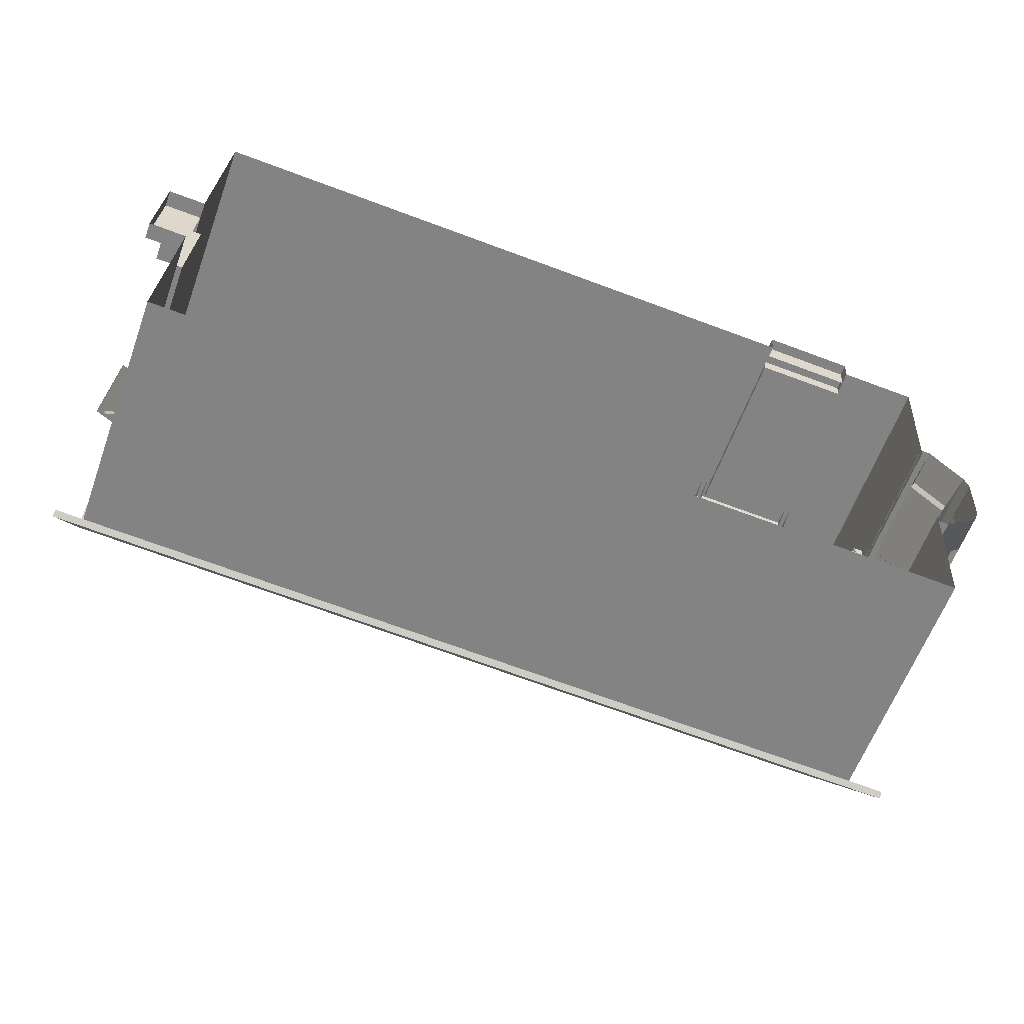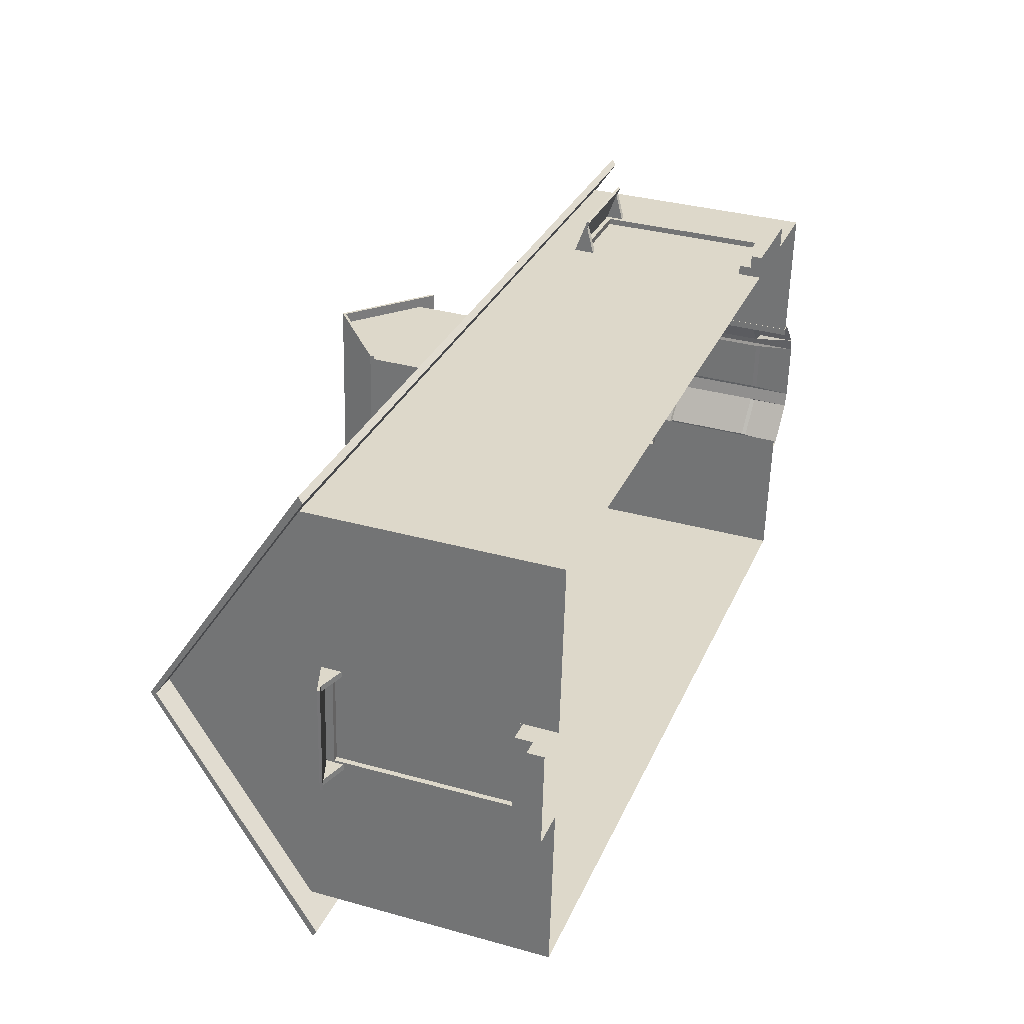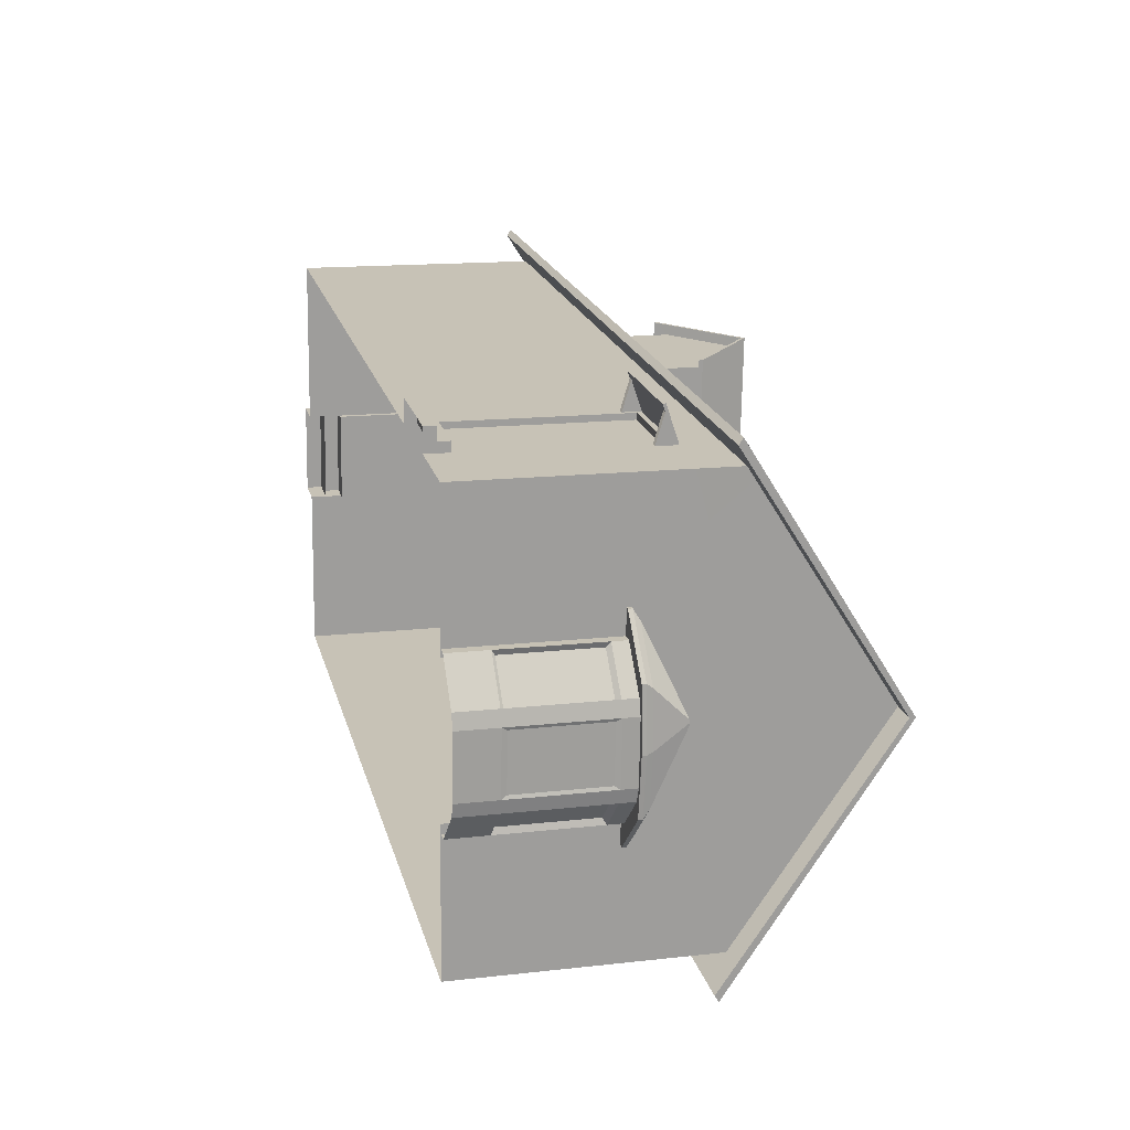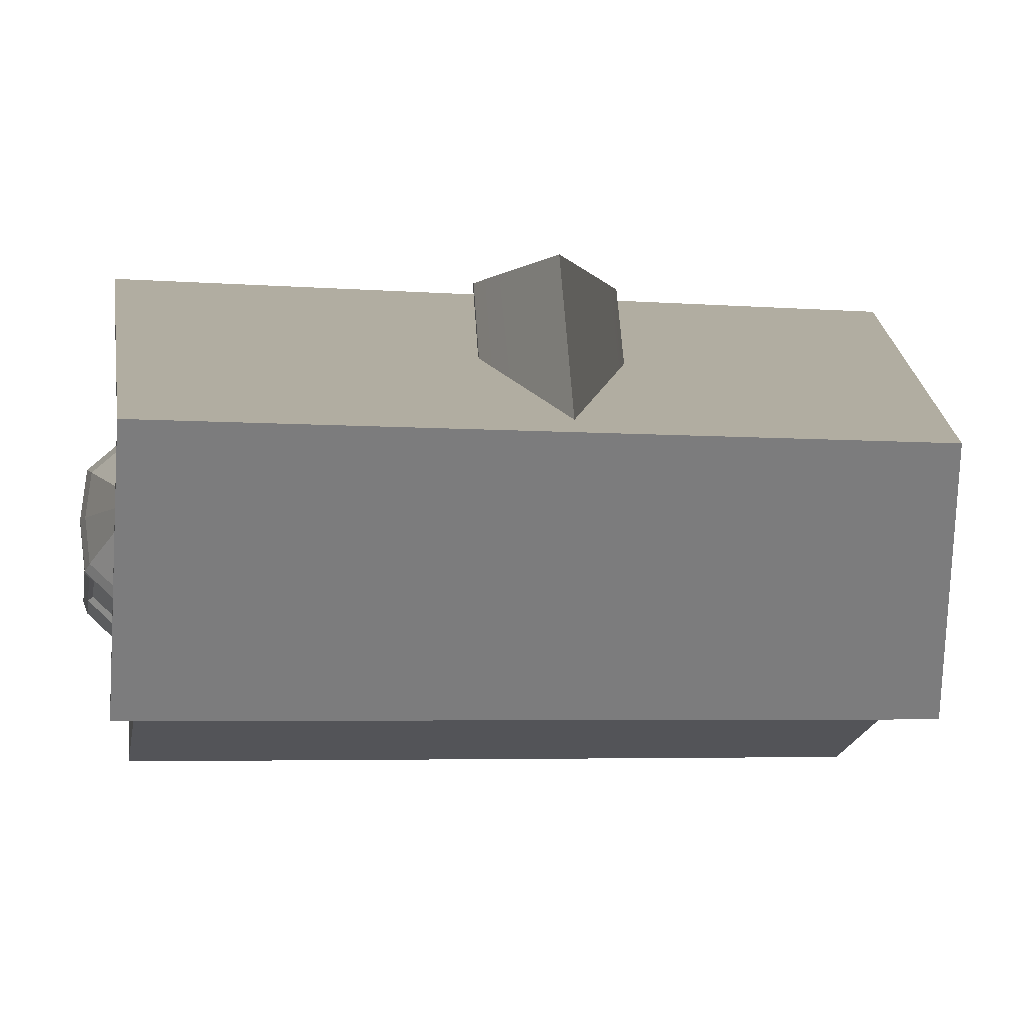
<metadata>
{"format":"obj","ext":"obj","renderer":"f3d","projection":"perspective","resolution":1024,"background":"white","views":[{"elev":-60.2,"azim":-19.8,"up":"+Z"},{"elev":34.6,"azim":-69.5,"up":"+Z"},{"elev":15.2,"azim":76.6,"up":"+Z"},{"elev":-24.7,"azim":168.3,"up":"+Z"}]}
</metadata>
<code>
o cottage
v -1822 934.9 -687.7
v 1256 1464 -104.5
v -1765 1464 111.4
v -1749 1316 338.3
v 1241 1316 -327.4
v 1273 1316 122.4
v 1276 934.9 168.9
v -1777 6.412 -58.58
v -1752 6.412 291.9
v -1752 934.9 291.9
v 1256 1464 -104
v 1256 1464 -103.5
v -1765 1464 112.4
v -1765 1464 111.9
v 1247 1280 -242.9
v 1267 1280 38.49
v -1755 1015 256
v 1247 1015 -241.6
v 1267 1015 40.1
v -1752 132 291.9
v -1777 132 -58.58
v -1777 934.9 -58.58
v -1775 1280 -27.05
v -1781 1316 -111.5
v -1775 1015 -25.75
v -1806 1083 -463.2
v 1199 934.9 -903.6
v -1790 6.412 -237
v 1215 1083 -679.1
v 1315 934.9 705.1
v 1257 1464 -103
v 1298 1083 478.1
v -1755 1280 254.4
v 1315 6.412 705.1
v -1822 6.412 -687.7
v 1276 6.412 168.9
v 1199 6.412 -903.6
v -1790 282.1 -237
v -1814 282.1 -575.6
v -1715 282.1 809.3
v -1740 282.1 470.1
v -1752 819.2 291.9
v -1777 819.2 -58.58
v 1238 934.9 -367.4
v -1790 819.2 -237
v -1814 819.2 -575.6
v -1715 821.9 809.3
v -1740 819.2 470.1
v -1732 132 290.4
v -1757 132 -60.03
v -1732 819.2 290.4
v -1757 819.2 -60.02
v -1777 66.58 -58.58
v -1752 67.74 291.9
v -1917 6.412 -48.61
v -1892 6.412 301.8
v -1892 67.74 301.8
v -1917 66.58 -48.61
v -1832 132 297.6
v -1857 132 -52.89
v -1857 66.58 -52.89
v -1832 67.74 297.6
v -1218 6.412 -730.9
v 595 6.412 -860.4
v -1218 819.2 -730.9
v -772.7 819.2 -762.7
v 149.7 819.2 -828.6
v 595 819.2 -860.4
v -1218 934.9 -730.9
v -772.7 934.9 -762.7
v 149.7 934.9 -828.6
v 595 934.9 -860.4
v -1218 282.1 -730.9
v -772.7 282.1 -762.7
v 149.7 282.1 -828.6
v 595 282.1 -860.4
v -1707 934.9 921
v -1707 6.412 921
v -1740 6.412 470.1
v -1724 1083 694
v -1765 1464 112.9
v 1238 6.412 -367.4
v -772.7 6.412 -762.7
v 149.7 6.412 -828.6
v 1276 531.9 168.9
v 1238 532.1 -367.4
v 1027 6.412 725.8
v 1027 758.1 725.8
v 1027 934.9 725.8
v -1102 934.9 877.9
v -1102 223.7 877.9
v 687.4 934.9 750
v -1102 758.1 877.9
v 1027 94.01 725.8
v -1102 6.412 877.9
v 687.4 94.01 750
v 687.4 6.412 750
v -656.8 6.412 846.1
v -656.8 758.1 846.1
v -656.8 934.9 846.1
v -656.8 223.7 846.1
v 1025 758.1 702.5
v 1025 94.01 702.5
v 685.7 758.1 726.8
v 685.7 94.01 726.8
v 687.4 48.26 750
v 1027 49.16 725.8
v 687.4 758.1 750
v 623.3 45.39 754.6
v 1033 6.412 811.8
v 693.5 6.412 836.1
v 1033 49.16 811.8
v 693.5 48.26 836.1
v 690 94.01 786.5
v 1029 94.01 762.3
v 690 48.26 786.5
v 1029 49.16 762.3
v 1296 608.4 246.1
v 1250 608.4 -452.2
v 1416 608.4 -308
v 1441 608.4 81.8
v 1252 608.4 248.9
v 1207 608.4 -449.4
v 1449 608.4 -114.4
v 1368 608.4 163.9
v 1333 608.4 -380.1
v 1248 779.8 -89.77
v 1247 779.8 -113.1
v 1252 779.8 -108.3
v 1253 779.8 -95.25
v 1247 779.8 -89.68
v 1245 779.8 -113
v 1253 779.8 -101.8
v 1251 779.8 -92.51
v 1249 779.8 -110.7
v 1432 568.1 -331.6
v 1460 568.1 103.1
v 1339 568.1 -412
v 1468 568.1 -115.7
v 1379 568.1 194.8
v 1198 568.1 -489.3
v 1247 568.1 -492.5
v 1298 568.1 286.4
v 1249 568.1 289.5
v 1432 583.3 -331.6
v 1460 583.3 103.1
v 1339 583.3 -412
v 1468 583.3 -115.7
v 1379 583.3 194.8
v 1198 583.3 -489.3
v 1247 583.3 -492.5
v 1298 583.3 286.4
v 1249 583.3 289.5
v 1406 568.1 -267.8
v 1426 568.1 43.23
v 1340 568.1 -325.4
v 1432 568.1 -113.4
v 1368 568.1 108.8
v 1239 568.1 -380.7
v 1274 568.1 -382.9
v 1310 568.1 174.3
v 1275 568.1 176.6
v 1314 580.4 193.8
v 1275 580.4 -402.7
v 1437 580.4 -228.6
v 1416 580.4 -279.5
v 1438 580.4 53.45
v 1452 580.4 0.2604
v 1276 580.4 196.2
v 1238 7.308 -400.3
v 1238 580.4 -400.3
v 1314 151.7 193.8
v 1314 513.3 193.8
v 1275 513.3 -402.7
v 1416 151.7 -279.5
v 1416 513.3 -279.5
v 1452 151.7 0.2604
v 1452 513.3 0.2604
v 1301 164.8 173
v 1301 500.2 173
v 1267 500.2 -380.5
v 1267 164.8 -380.5
v 1432 169.9 -216.7
v 1398 164.8 -266.2
v 1398 500.2 -266.2
v 1446 169.9 -10.87
v 1446 495.1 -10.87
v 1437 7.308 -228.6
v 1445 580.4 -114.2
v 1437 151.7 -228.6
v 1437 513.3 -228.6
v 1432 495.1 -216.7
v 1438 7.308 53.45
v 1376 580.4 123.6
v 1438 151.7 53.45
v 1438 513.3 53.45
v 1416 500.2 42.79
v 1275 7.308 -402.7
v 1346 580.4 -341.1
v 1275 151.7 -402.7
v 1314 7.308 193.8
v 1416 7.308 -279.5
v 1452 7.308 0.2604
v 1276 7.308 196.2
v 1416 164.8 42.79
v 1064 789.9 686.7
v 1064 799.7 690.1
v 1076 732.3 852.2
v 1076 742 855.6
v 649.4 789.9 716.3
v 649.6 799.7 719.7
v 661.2 732.3 881.8
v 661.4 742 885.2
v 683.3 732.3 880.3
v 1053 732.3 853.8
v 1054 742 857.2
v 683.6 742 883.6
v 1042 789.9 688.3
v 671.5 789.9 714.7
v 671.8 799.7 718.1
v 1042 799.7 691.7
v 1074 740.6 828.2
v 1074 750.4 831.6
v 659.5 740.6 857.8
v 659.7 750.4 861.2
v 681.9 750.4 859.6
v 1052 750.4 833.2
v 1052 740.6 829.8
v 681.6 740.6 856.2
v 1066 709 716.7
v 1065 743.7 705.9
v 672.9 743.7 733.9
v 650.7 743.7 735.5
v 1043 743.7 707.4
v 1044 709 718.3
v 673.7 709 744.8
v 651.5 709 746.4
v -1712 862.7 322.5
v -1715 872.4 322.7
v -1877 805 334.3
v -1881 814.8 334.6
v -1741 862.7 -91.95
v -1745 872.4 -91.71
v -1907 805 -80.13
v -1910 814.8 -79.89
v -1905 805 -57.97
v -1879 805 312.2
v -1882 814.8 312.4
v -1909 814.8 -57.73
v -1713 862.7 300.4
v -1740 862.7 -69.8
v -1743 872.4 -69.56
v -1717 872.4 300.6
v -1853 813.4 332.6
v -1856 823.2 332.9
v -1883 813.4 -81.84
v -1886 823.2 -81.6
v -1885 823.2 -59.45
v -1858 823.2 310.7
v -1855 813.4 310.5
v -1881 813.4 -59.69
v -1742 781.8 324.7
v -1731 816.5 323.9
v -1759 816.5 -68.43
v -1760 816.5 -90.58
v -1732 816.5 301.7
v -1743 781.8 302.5
v -1770 781.8 -67.65
v -1771 781.8 -89.81
v -36.11 970.4 675.2
v -30.45 970.4 754.4
v -277.5 1410 772.1
v -530.2 970.4 710.5
v -524.5 970.4 789.7
v -63 1203 298.9
v -30.45 1203 754.4
v -524.5 1203 789.7
v -557.1 1203 334.2
v -327.8 1424 68.01
v -277.5 1424 772.1
v -524.5 1217 789.7
v -557.1 1217 334.2
v -274.8 1410 809.2
v -27.8 1203 791.6
v -521.9 1203 826.9
v -274.8 1424 809.2
v -27.8 1217 791.6
v -521.9 1217 826.9
v -570.7 1164 793
v -599.4 1164 391.3
v -13 1164 349.4
v 15.71 1164 751.1
v -570.7 1177 793
v -599.4 1177 391.3
v -13 1177 349.4
v 15.71 1177 751.1
v -568 1177 830.2
v -568 1164 830.2
v 18.36 1177 788.3
v 18.36 1164 788.3
v -30.45 970.4 754.4
v -277 1410 772
v -524.5 970.4 789.7
v -278 1410 772.1
v -30.45 1203 754.4
v -524.5 1203 789.7
v -359.8 970.4 777.9
v -195.1 970.4 766.2
v -277.3 1410 772
v -277.6 1410 772.1
v -183.9 1108 765.4
v -371 1108 778.7
v -153.7 1307 763.2
v -401.2 1307 780.9
v -183.6 1282 765.4
v -371.4 1282 778.8
v -63 1217 298.9
v -327.8 1424 68.01
v -277.5 1424 772.1
v -30.45 1217 754.4
v -274.8 1424 809.2
v -27.8 1217 791.6
v -13 1177 349.4
v 15.71 1177 751.1
v 18.36 1177 788.3
v 1286 878.1 -1030
v 1418 878.1 814.1
v -1925 878.1 -800.6
v -1793 878.1 1044
v 1352 1474 -108
v -1859 1474 121.4
v 1288 863.2 -1006
v 1416 863.2 790.5
v -1923 863.2 -777
v -1795 863.2 1020
v 1352 1453 -108
v -1859 1453 121.4
f 68 72 27
f 7 32 30
f 44 19 7
f 22 17 25
f 19 6 32
f 16 31 6
f 15 12 16
f 23 13 14
f 48 10 42
f 10 43 42
f 9 57 56
f 79 20 54
f 8 53 28
f 23 3 24
f 25 24 26
f 22 26 1
f 44 29 18
f 18 5 15
f 15 2 11
f 43 22 45
f 45 1 46
f 77 48 47
f 10 80 17
f 17 4 33
f 33 81 13
f 40 79 78
f 28 39 35
f 21 38 28
f 79 41 20
f 64 76 37
f 85 34 36
f 77 40 78
f 43 38 21
f 37 86 82
f 42 49 20
f 41 42 20
f 76 27 37
f 39 1 35
f 25 33 23
f 51 50 49
f 43 51 42
f 21 52 43
f 21 49 50
f 20 62 54
f 54 9 79
f 28 53 21
f 56 58 55
f 8 58 53
f 54 58 57
f 62 60 61
f 20 60 59
f 53 60 21
f 1 73 35
f 66 75 74
f 35 73 63
f 73 83 63
f 74 84 83
f 75 64 84
f 1 69 65
f 69 66 65
f 70 67 66
f 71 68 67
f 74 65 66
f 76 67 68
f 86 7 85
f 30 85 7
f 86 27 44
f 108 102 88
f 109 96 108
f 98 109 101
f 91 77 78
f 34 88 94
f 78 95 91
f 95 101 91
f 108 89 92
f 77 93 90
f 99 90 93
f 88 30 89
f 101 93 91
f 97 113 106
f 98 97 109
f 87 34 107
f 103 104 105
f 102 94 88
f 103 96 94
f 105 108 96
f 106 114 96
f 34 94 107
f 108 100 99
f 101 108 99
f 106 96 109
f 97 106 109
f 110 113 111
f 107 110 87
f 113 107 106
f 117 114 116
f 94 117 107
f 114 94 96
f 45 39 38
f 40 48 41
f 16 18 15
f 126 145 147
f 119 147 151
f 118 149 125
f 124 129 133
f 121 134 125
f 125 127 118
f 123 128 119
f 120 135 129
f 126 128 135
f 122 127 131
f 124 130 121
f 137 149 140
f 140 152 143
f 141 151 142
f 138 145 136
f 142 147 138
f 143 153 144
f 139 146 137
f 136 148 139
f 121 148 124
f 125 146 121
f 123 151 150
f 122 152 118
f 120 148 145
f 140 161 158
f 142 159 141
f 136 156 138
f 139 155 157
f 138 160 142
f 143 162 161
f 137 158 155
f 139 154 136
f 194 173 196
f 163 204 201
f 178 192 191
f 199 176 174
f 188 165 191
f 193 167 196
f 189 178 191
f 196 205 193
f 196 180 197
f 174 182 198
f 191 183 188
f 176 181 174
f 177 183 186
f 165 189 191
f 188 177 203
f 195 179 172
f 193 172 201
f 167 194 196
f 198 175 202
f 164 199 174
f 175 182 184
f 176 184 185
f 178 186 187
f 163 201 173
f 168 203 178
f 173 179 180
f 198 171 164
f 193 168 167
f 188 166 165
f 166 202 176
f 192 186 183
f 197 179 205
f 181 184 182
f 222 209 208
f 214 213 212
f 224 211 210
f 227 207 221
f 225 220 211
f 227 220 226
f 229 232 219
f 229 218 228
f 208 216 215
f 216 214 215
f 214 228 215
f 208 228 222
f 216 226 217
f 213 226 225
f 216 223 227
f 212 229 214
f 212 225 224
f 206 223 222
f 229 237 236
f 224 233 237
f 222 235 230
f 222 231 206
f 228 234 235
f 254 241 240
f 249 244 246
f 257 242 256
f 259 239 253
f 258 243 257
f 259 252 258
f 261 264 251
f 261 250 260
f 241 247 240
f 248 246 247
f 247 261 260
f 240 260 254
f 248 258 249
f 249 257 245
f 241 259 248
f 246 256 261
f 245 256 244
f 238 255 254
f 256 268 261
f 256 265 269
f 260 262 254
f 254 263 238
f 260 266 267
f 277 273 274
f 270 276 271
f 280 282 281
f 277 290 278
f 283 288 285
f 283 287 286
f 276 283 272
f 281 286 280
f 272 285 277
f 291 296 292
f 289 294 290
f 289 297 293
f 296 300 292
f 285 297 298
f 284 292 300
f 284 299 287
f 281 297 288
f 276 291 292
f 281 294 293
f 277 298 289
f 316 304 314
f 312 303 307
f 301 311 308
f 311 307 308
f 302 315 313
f 309 316 315
f 305 315 311
f 316 306 312
f 312 315 316
f 317 319 320
f 322 324 320
f 319 322 320
f 320 323 317
f 328 330 326
f 327 331 329
f 336 334 332
f 337 333 335
f 327 335 333
f 328 332 334
f 329 337 335
f 327 336 330
f 326 336 332
f 328 337 331
f 7 19 32
f 44 18 19
f 22 10 17
f 19 16 6
f 16 12 31
f 15 11 12
f 23 33 13
f 10 22 43
f 9 54 57
f 23 14 3
f 25 23 24
f 22 25 26
f 44 27 29
f 18 29 5
f 15 5 2
f 45 22 1
f 77 10 48
f 10 77 80
f 17 80 4
f 33 4 81
f 40 41 79
f 28 38 39
f 85 30 34
f 77 47 40
f 43 45 38
f 37 27 86
f 42 51 49
f 41 48 42
f 76 68 27
f 39 46 1
f 25 17 33
f 51 52 50
f 43 52 51
f 21 50 52
f 21 20 49
f 20 59 62
f 56 57 58
f 8 55 58
f 54 53 58
f 62 59 60
f 20 21 60
f 53 61 60
f 1 65 73
f 66 67 75
f 73 74 83
f 74 75 84
f 75 76 64
f 69 70 66
f 70 71 67
f 71 72 68
f 74 73 65
f 76 75 67
f 86 44 7
f 108 104 102
f 91 93 77
f 34 30 88
f 95 98 101
f 108 88 89
f 99 100 90
f 101 99 93
f 97 111 113
f 103 102 104
f 102 103 94
f 103 105 96
f 105 104 108
f 106 116 114
f 108 92 100
f 101 109 108
f 110 112 113
f 107 112 110
f 113 112 107
f 117 115 114
f 94 115 117
f 114 115 94
f 45 46 39
f 40 47 48
f 16 19 18
f 126 120 145
f 119 126 147
f 118 152 149
f 124 120 129
f 121 130 134
f 125 134 127
f 123 132 128
f 120 126 135
f 126 119 128
f 122 118 127
f 124 133 130
f 137 146 149
f 140 149 152
f 141 150 151
f 138 147 145
f 142 151 147
f 143 152 153
f 139 148 146
f 136 145 148
f 121 146 148
f 125 149 146
f 123 119 151
f 122 153 152
f 120 124 148
f 140 143 161
f 142 160 159
f 136 154 156
f 139 137 155
f 138 156 160
f 143 144 162
f 137 140 158
f 139 157 154
f 194 163 173
f 163 169 204
f 178 187 192
f 199 166 176
f 189 168 178
f 196 197 205
f 196 173 180
f 174 181 182
f 191 192 183
f 176 185 181
f 177 190 183
f 188 190 177
f 195 205 179
f 193 195 172
f 198 200 175
f 175 200 182
f 176 202 184
f 178 203 186
f 173 201 179
f 198 170 171
f 193 203 168
f 188 202 166
f 192 187 186
f 197 180 179
f 181 185 184
f 222 223 209
f 214 217 213
f 224 225 211
f 227 223 207
f 225 226 220
f 227 221 220
f 229 236 232
f 229 219 218
f 208 209 216
f 216 217 214
f 214 229 228
f 208 215 228
f 216 227 226
f 213 217 226
f 216 209 223
f 212 224 229
f 212 213 225
f 206 207 223
f 229 224 237
f 224 210 233
f 222 228 235
f 222 230 231
f 228 218 234
f 254 255 241
f 249 245 244
f 257 243 242
f 259 255 239
f 258 252 243
f 259 253 252
f 261 268 264
f 261 251 250
f 241 248 247
f 248 249 246
f 247 246 261
f 240 247 260
f 248 259 258
f 249 258 257
f 241 255 259
f 246 244 256
f 245 257 256
f 238 239 255
f 256 269 268
f 256 242 265
f 260 267 262
f 254 262 263
f 260 250 266
f 277 278 273
f 270 275 276
f 280 279 282
f 277 289 290
f 283 286 288
f 283 284 287
f 276 284 283
f 281 288 286
f 272 283 285
f 291 295 296
f 289 293 294
f 289 298 297
f 296 299 300
f 285 288 297
f 284 276 292
f 284 300 299
f 281 293 297
f 276 275 291
f 281 282 294
f 277 285 298
f 316 310 304
f 312 306 303
f 301 305 311
f 311 312 307
f 302 309 315
f 309 310 316
f 305 313 315
f 316 314 306
f 312 311 315
f 317 318 319
f 322 325 324
f 319 321 322
f 320 324 323
f 328 331 330
f 327 330 331
f 336 337 334
f 337 336 333
f 327 329 335
f 328 326 332
f 329 331 337
f 327 333 336
f 326 330 336
f 328 334 337

</code>
